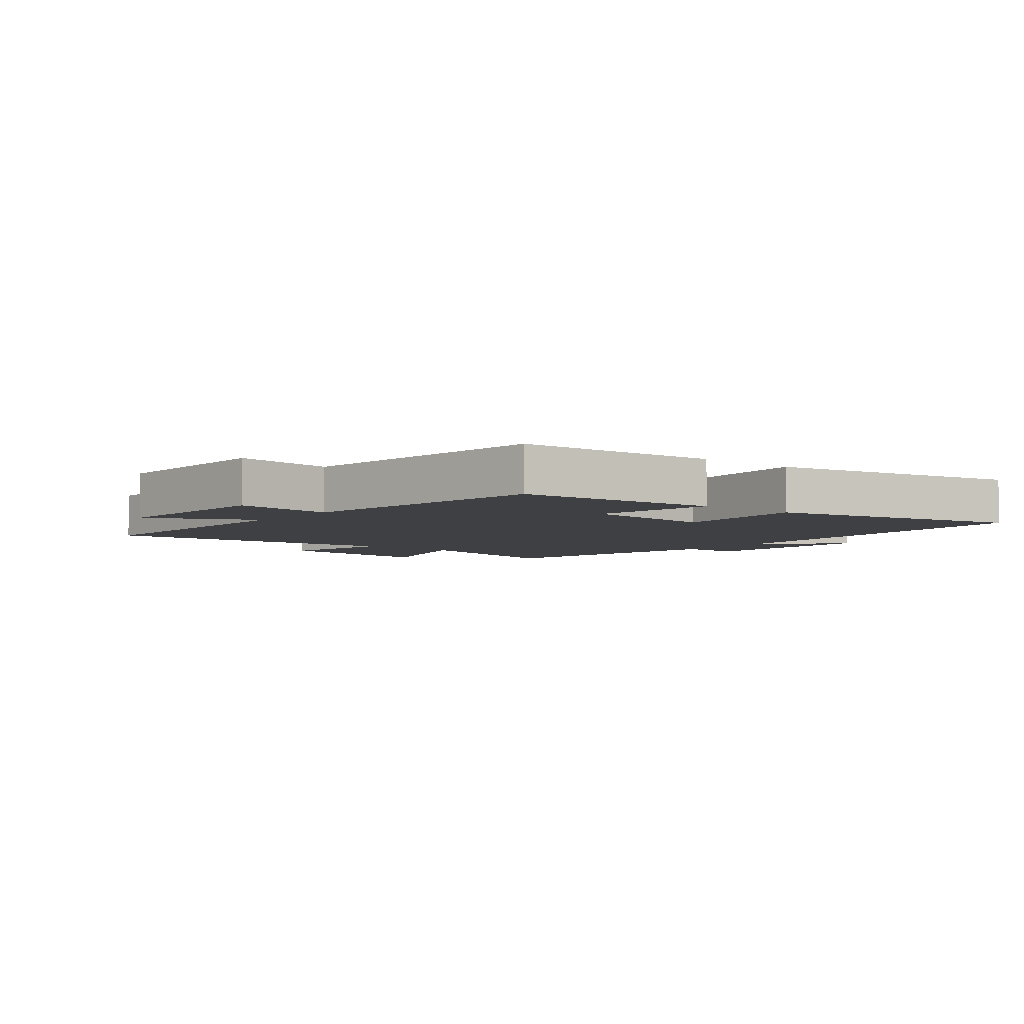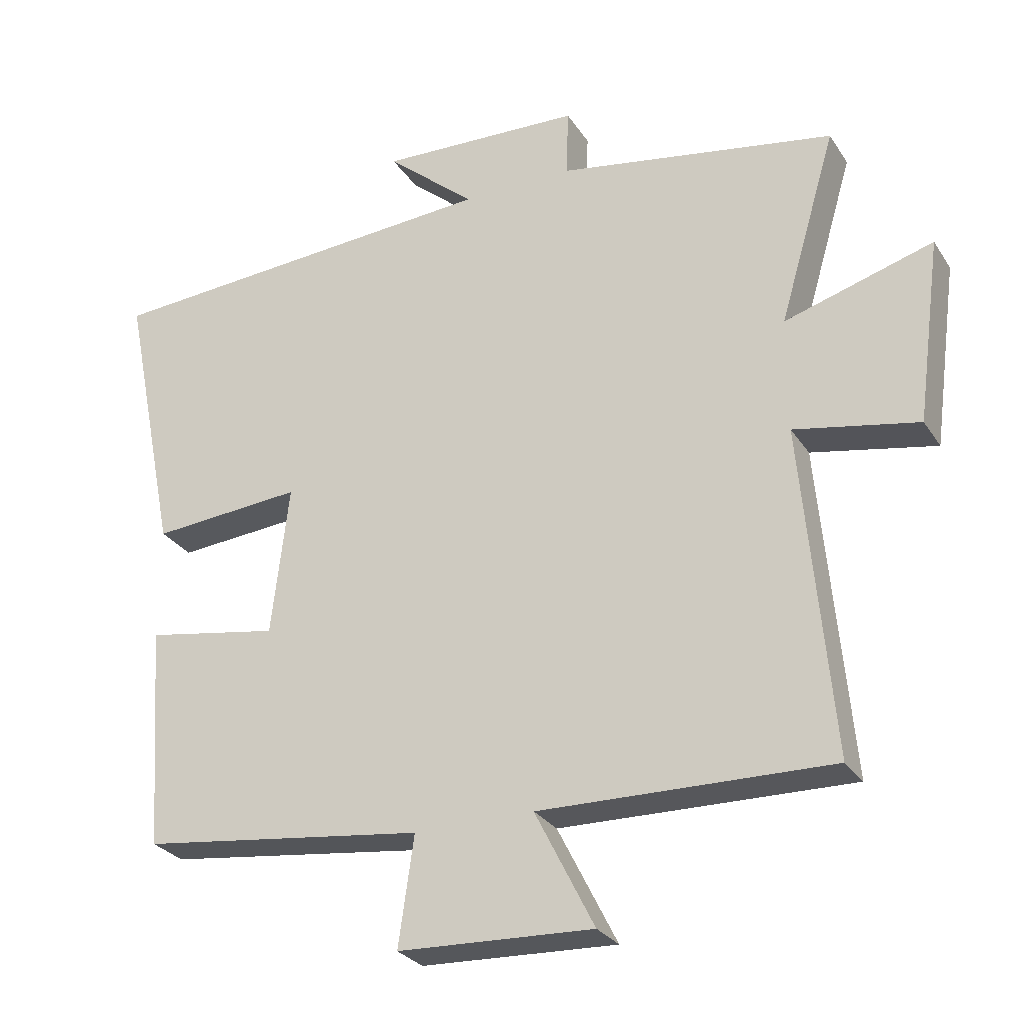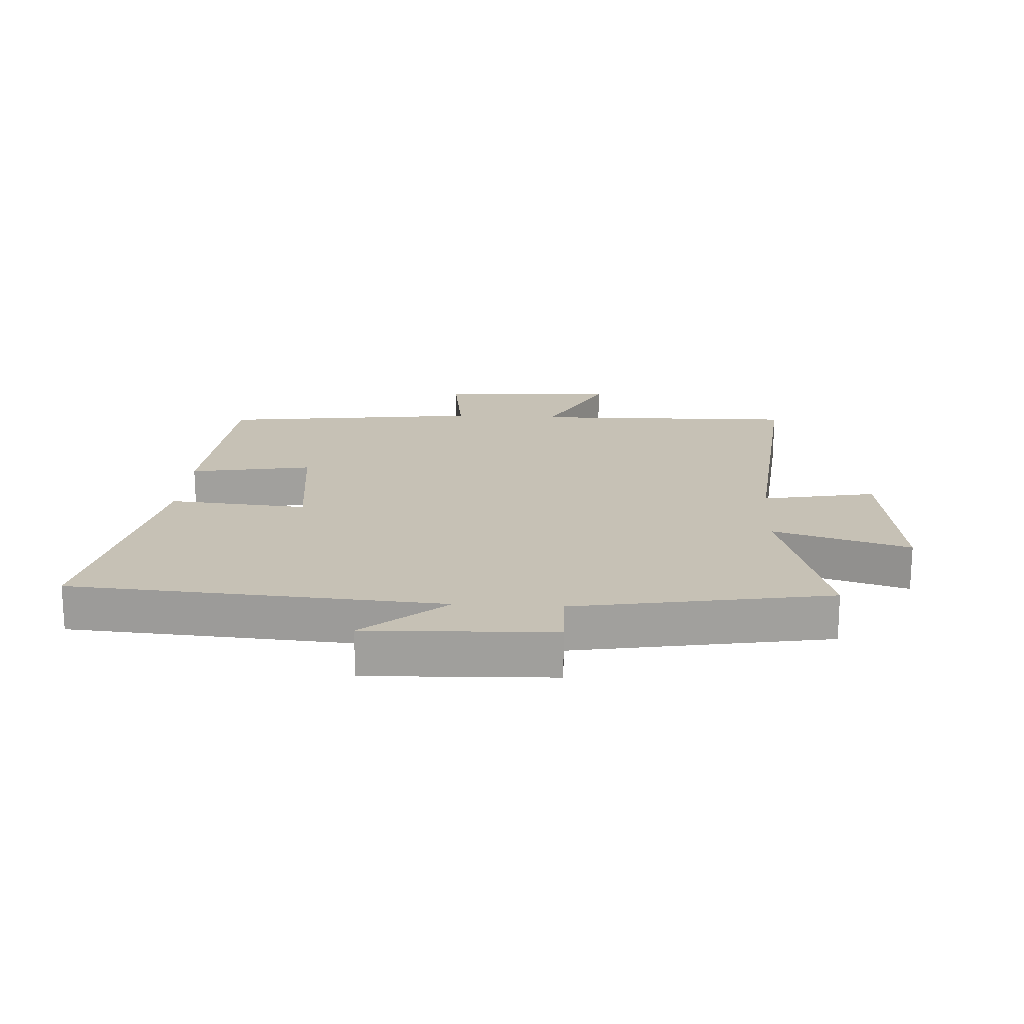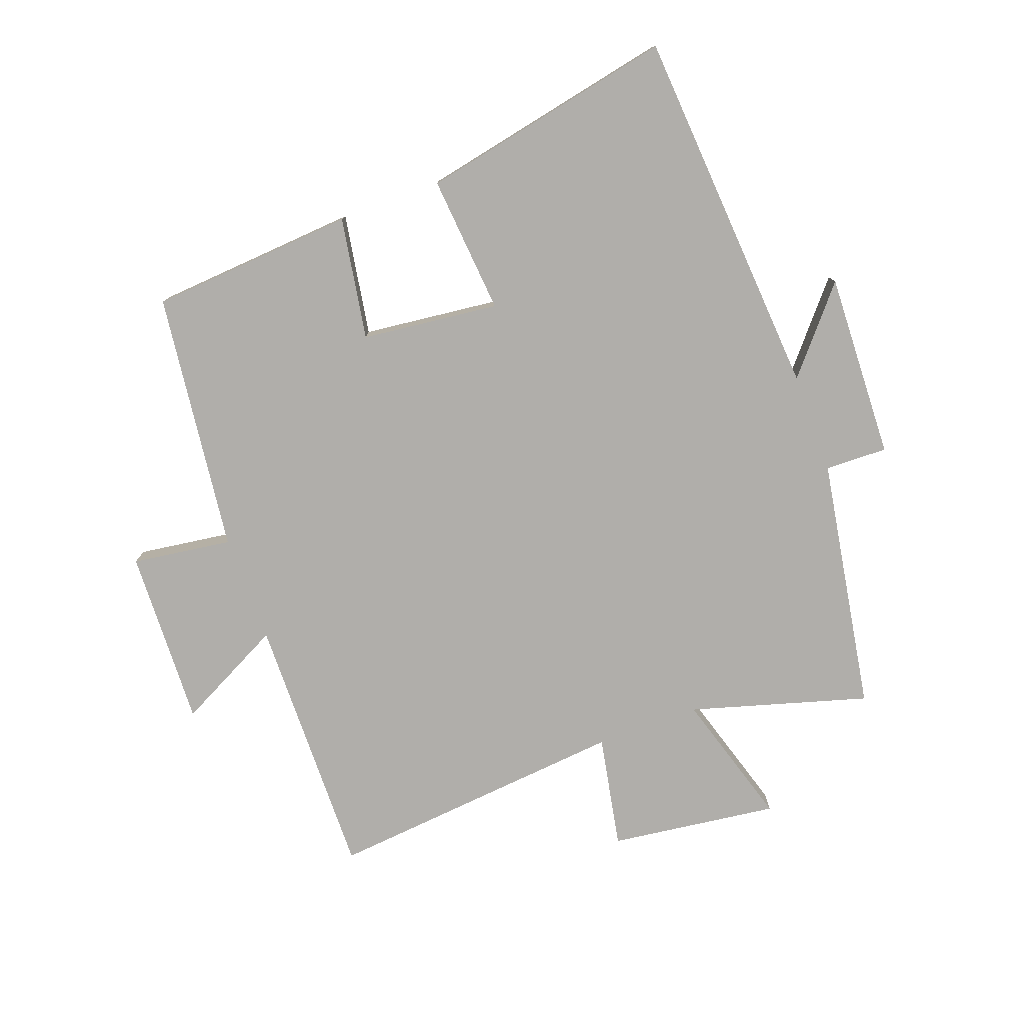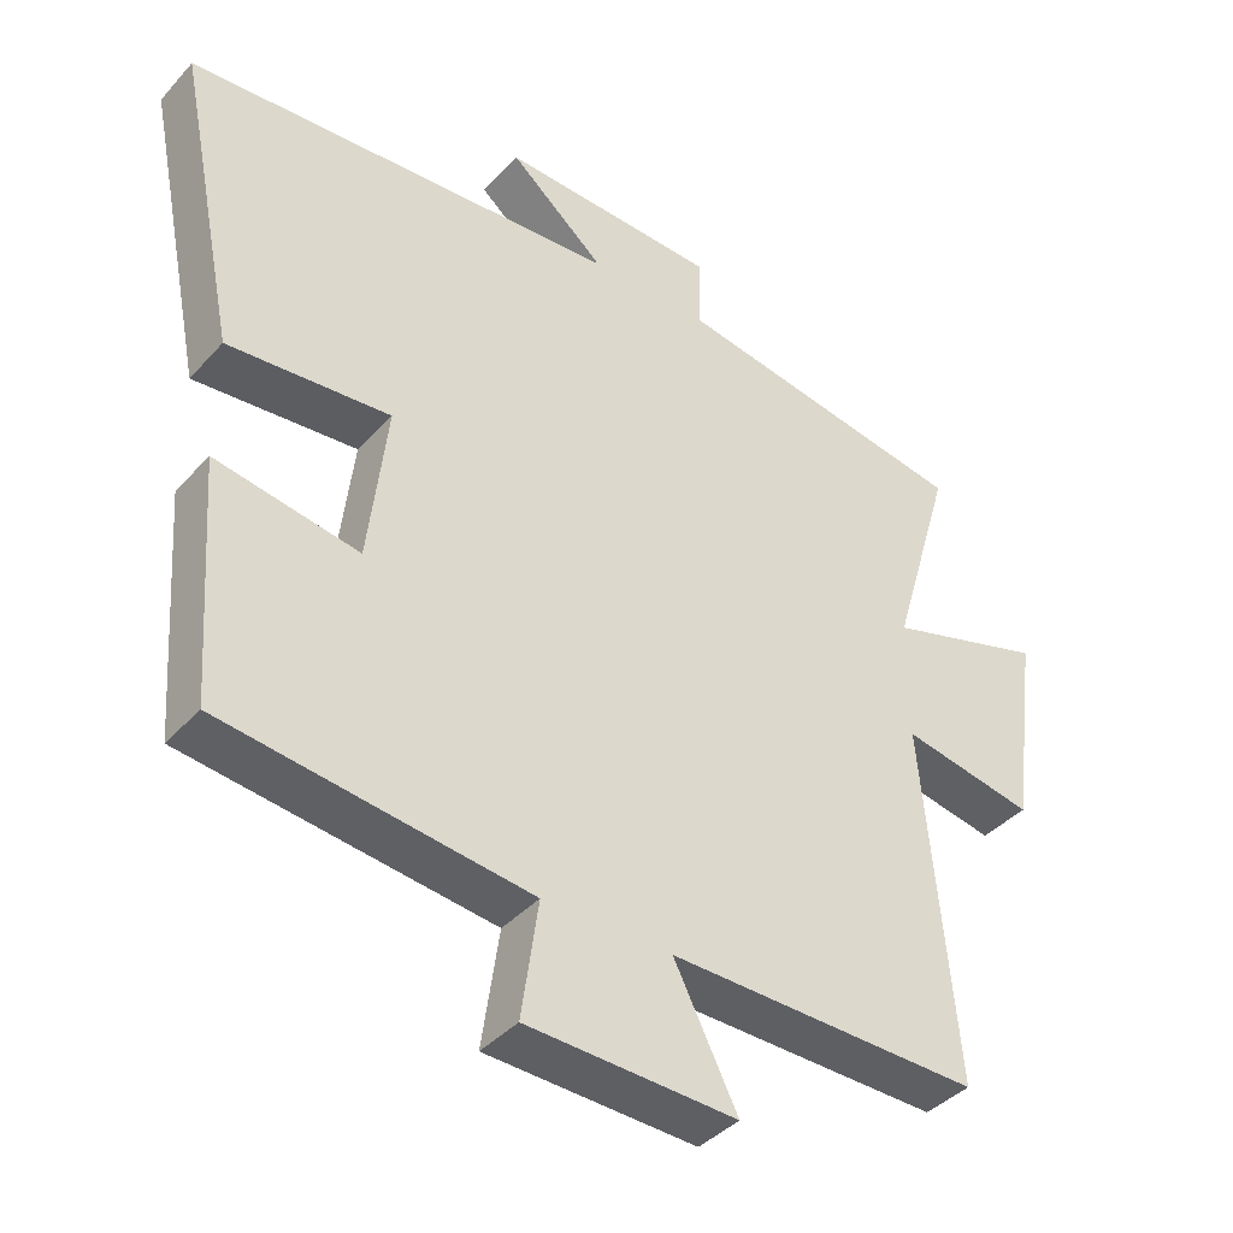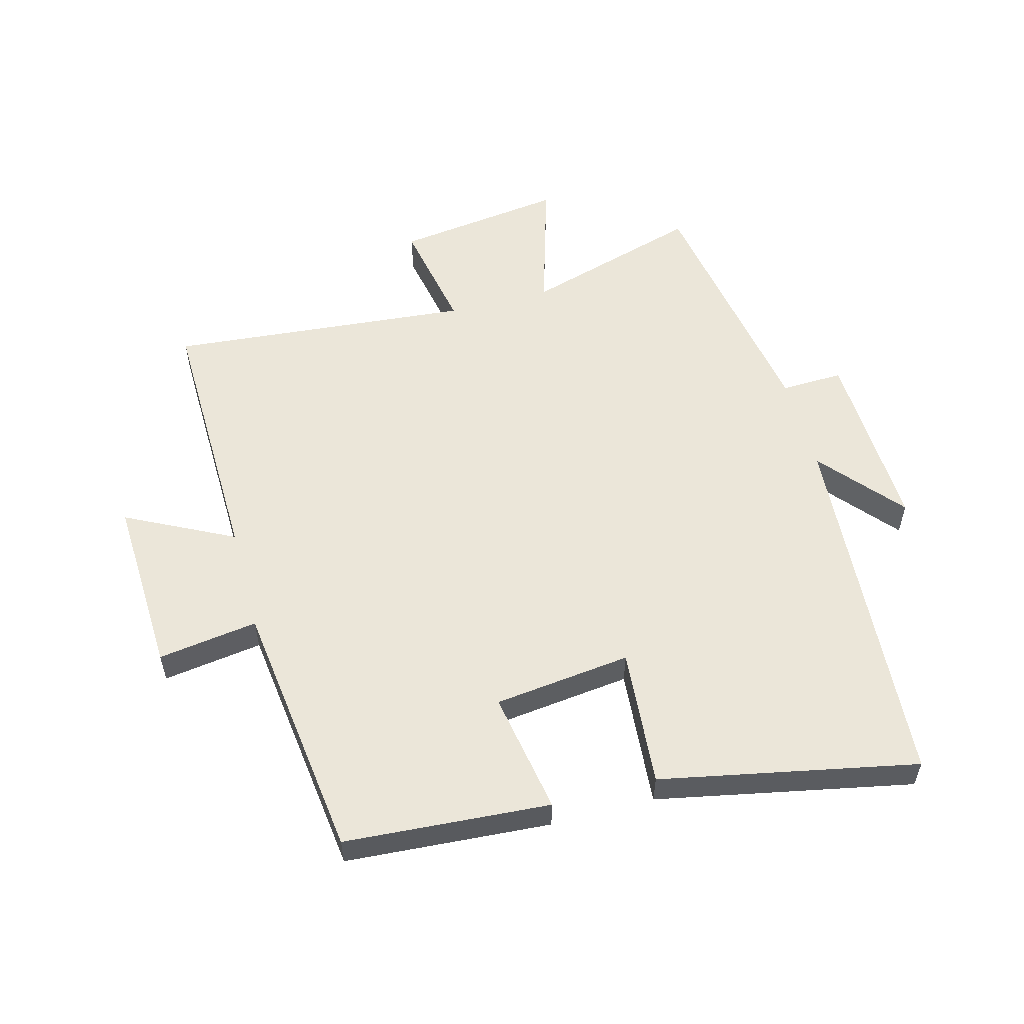
<metadata>
{"format":"obj","ext":"obj","renderer":"f3d","projection":"perspective","resolution":1024,"background":"white","views":[{"elev":-5.0,"azim":-128.8,"up":"+Y"},{"elev":-27.9,"azim":26.4,"up":"+Z"},{"elev":18.7,"azim":3.4,"up":"+Y"},{"elev":-77.7,"azim":-69.6,"up":"+Y"},{"elev":-39.7,"azim":-37.3,"up":"+Z"},{"elev":55.8,"azim":-105.0,"up":"+Y"}]}
</metadata>
<code>
v 0.584 0.07 0.43
v 0.5 0.07 0.146
v 0.718 0.07 0.211
v 0.682 0.07 -0.059
v 0.5 0.07 -0.024
v 0.544 0.07 -0.509
v 0.117 0.07 -0.5
v 0.204 0.07 -0.672
v -0.082 0.07 -0.66
v -0.059 0.07 -0.5
v -0.477 0.07 -0.447
v -0.5 0.07 -0.118
v -0.304 0.07 -0.152
v -0.278 0.07 0.068
v -0.5 0.07 0.05
v -0.582 0.07 0.46
v 0.012 0.07 0.5
v -0.119 0.07 0.612
v 0.179 0.07 0.6
v 0.176 0.07 0.5
v 0.584 0 0.43
v 0.5 0 0.146
v 0.718 0 0.211
v 0.682 0 -0.059
v 0.5 0 -0.024
v 0.544 0 -0.509
v 0.117 0 -0.5
v 0.204 0 -0.672
v -0.082 0 -0.66
v -0.059 0 -0.5
v -0.477 0 -0.447
v -0.5 0 -0.118
v -0.304 0 -0.152
v -0.278 0 0.068
v -0.5 0 0.05
v -0.582 0 0.46
v 0.012 0 0.5
v -0.119 0 0.612
v 0.179 0 0.6
v 0.176 0 0.5
f 17 18 19 20
f 17 20 1 2
f 14 15 16 17
f 13 14 17 2
f 10 11 12 13
f 10 13 2 3
f 7 8 9 10
f 5 6 7
f 5 7 10
f 3 4 5
f 3 5 10
f 40 39 38 37
f 22 21 40 37
f 37 36 35 34
f 22 37 34 33
f 33 32 31 30
f 23 22 33 30
f 30 29 28 27
f 27 26 25
f 30 27 25
f 25 24 23
f 30 25 23
f 1 21 22 2
f 2 22 23 3
f 3 23 24 4
f 4 24 25 5
f 5 25 26 6
f 6 26 27 7
f 7 27 28 8
f 8 28 29 9
f 9 29 30 10
f 10 30 31 11
f 11 31 32 12
f 12 32 33 13
f 13 33 34 14
f 14 34 35 15
f 15 35 36 16
f 16 36 37 17
f 17 37 38 18
f 18 38 39 19
f 19 39 40 20
f 20 40 21 1

</code>
